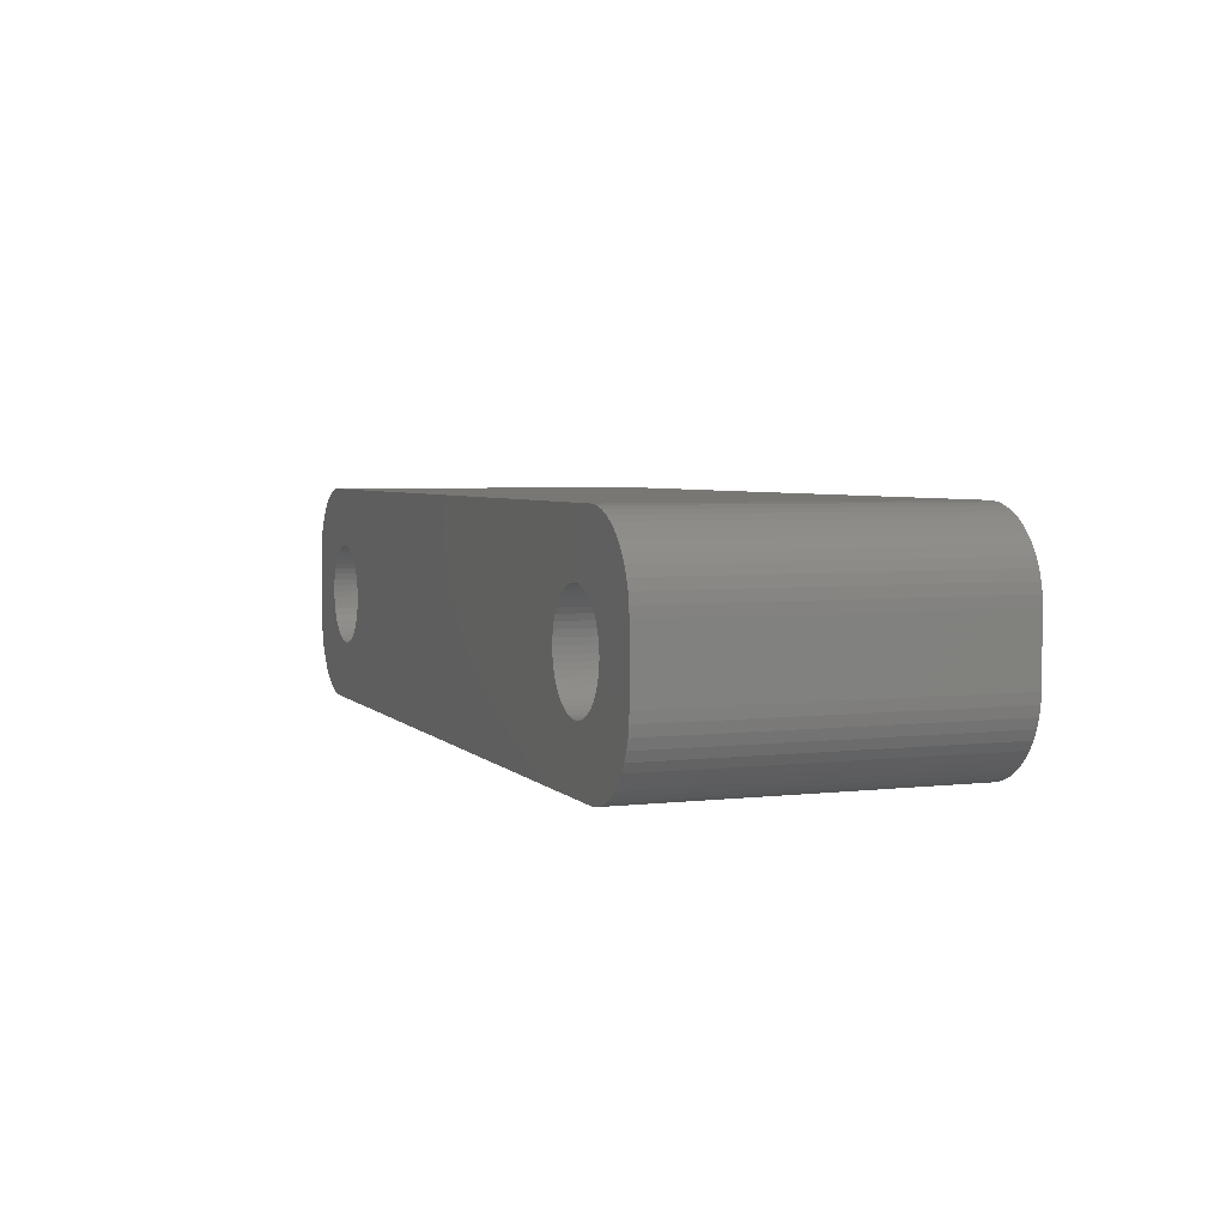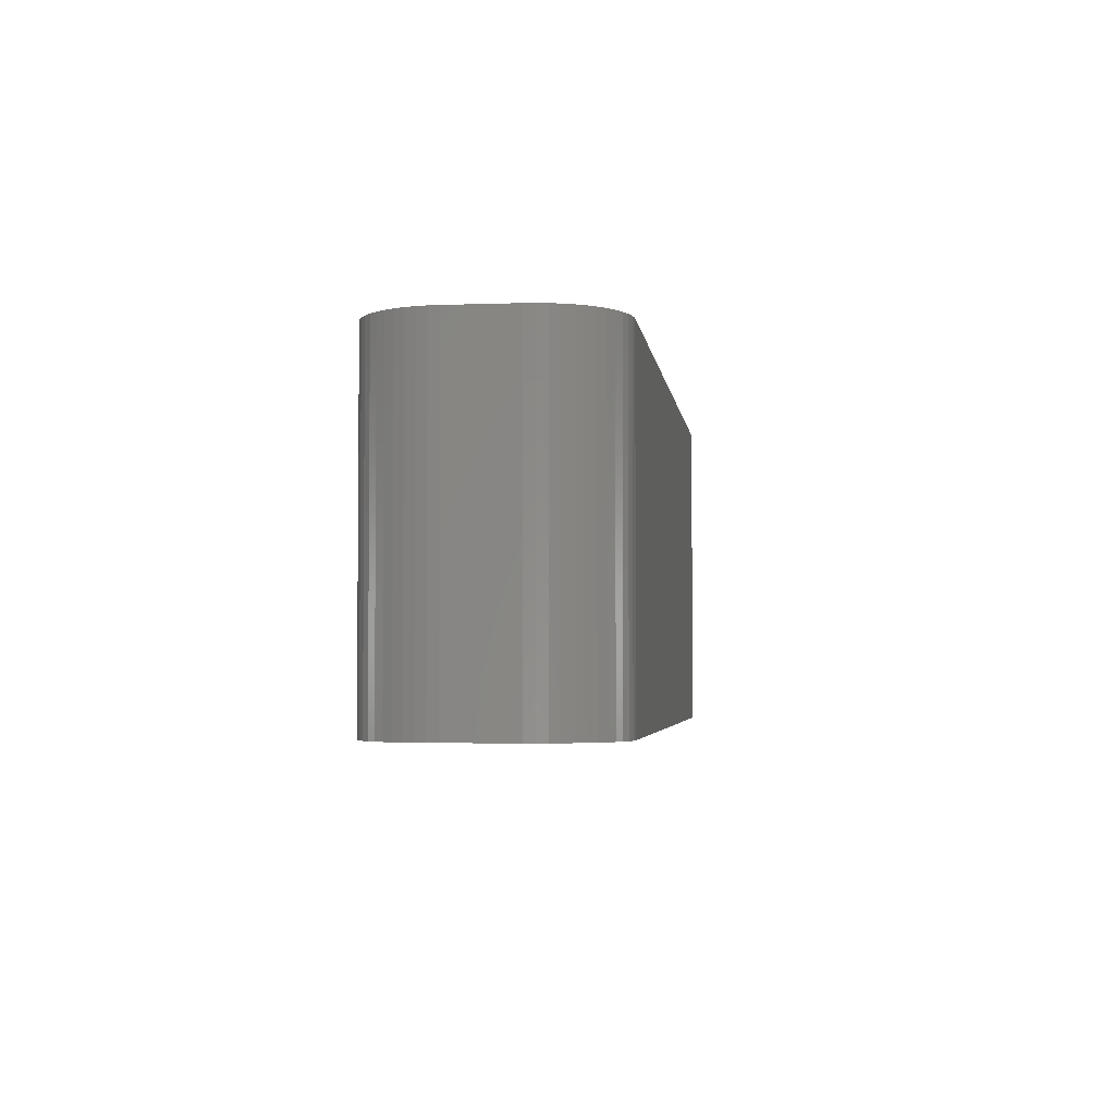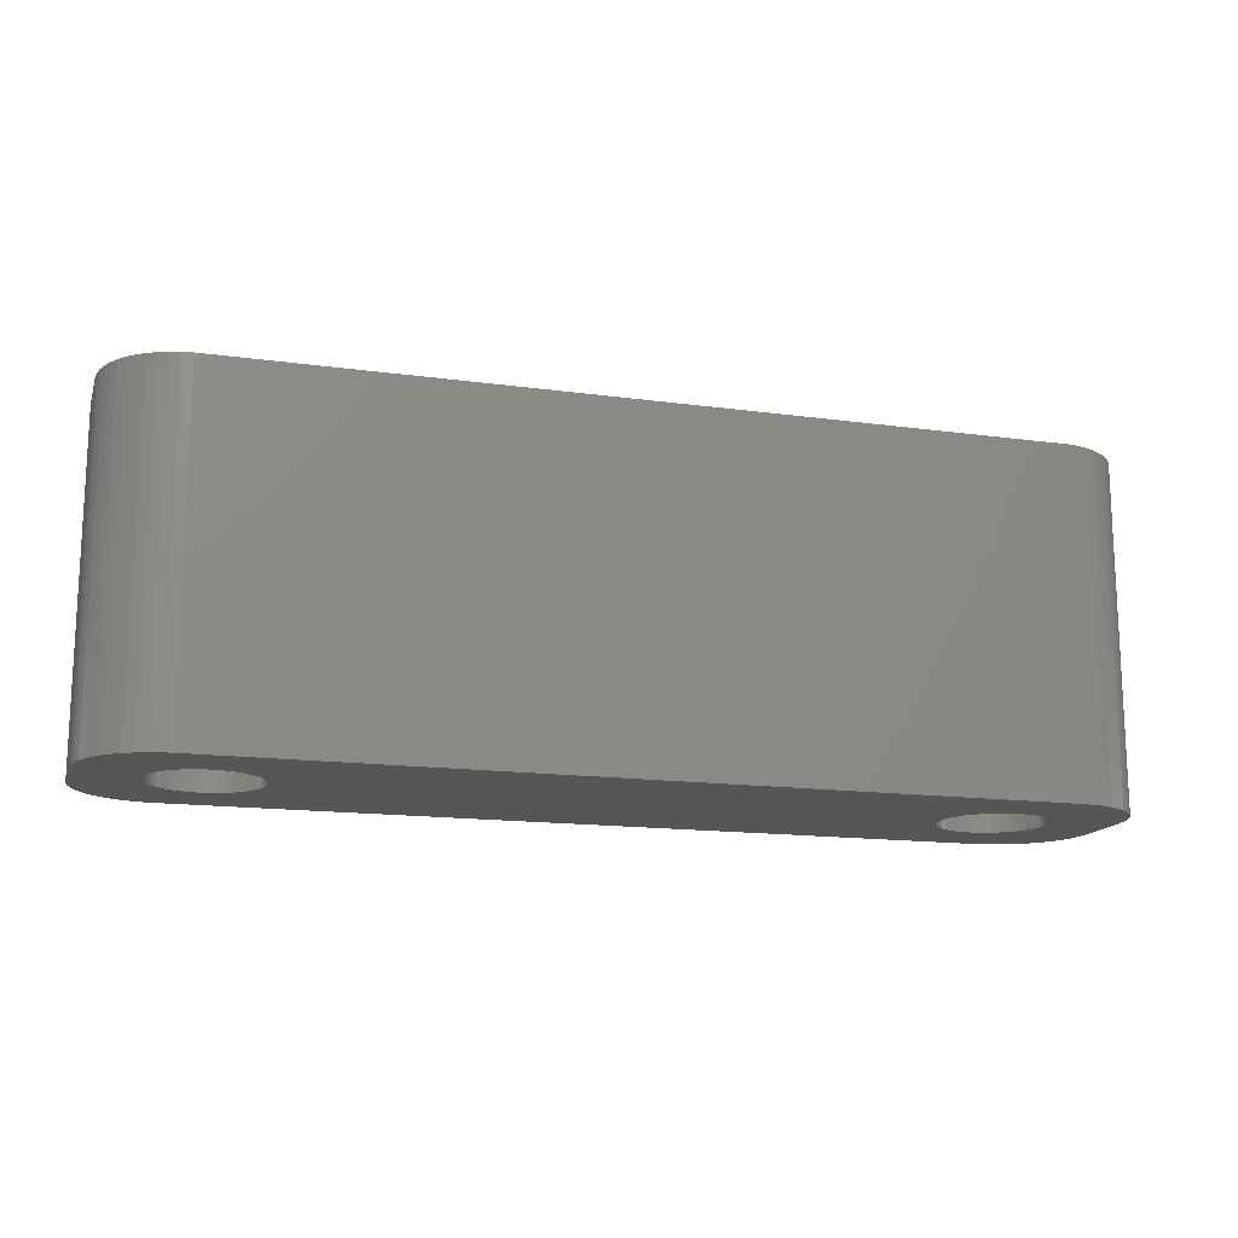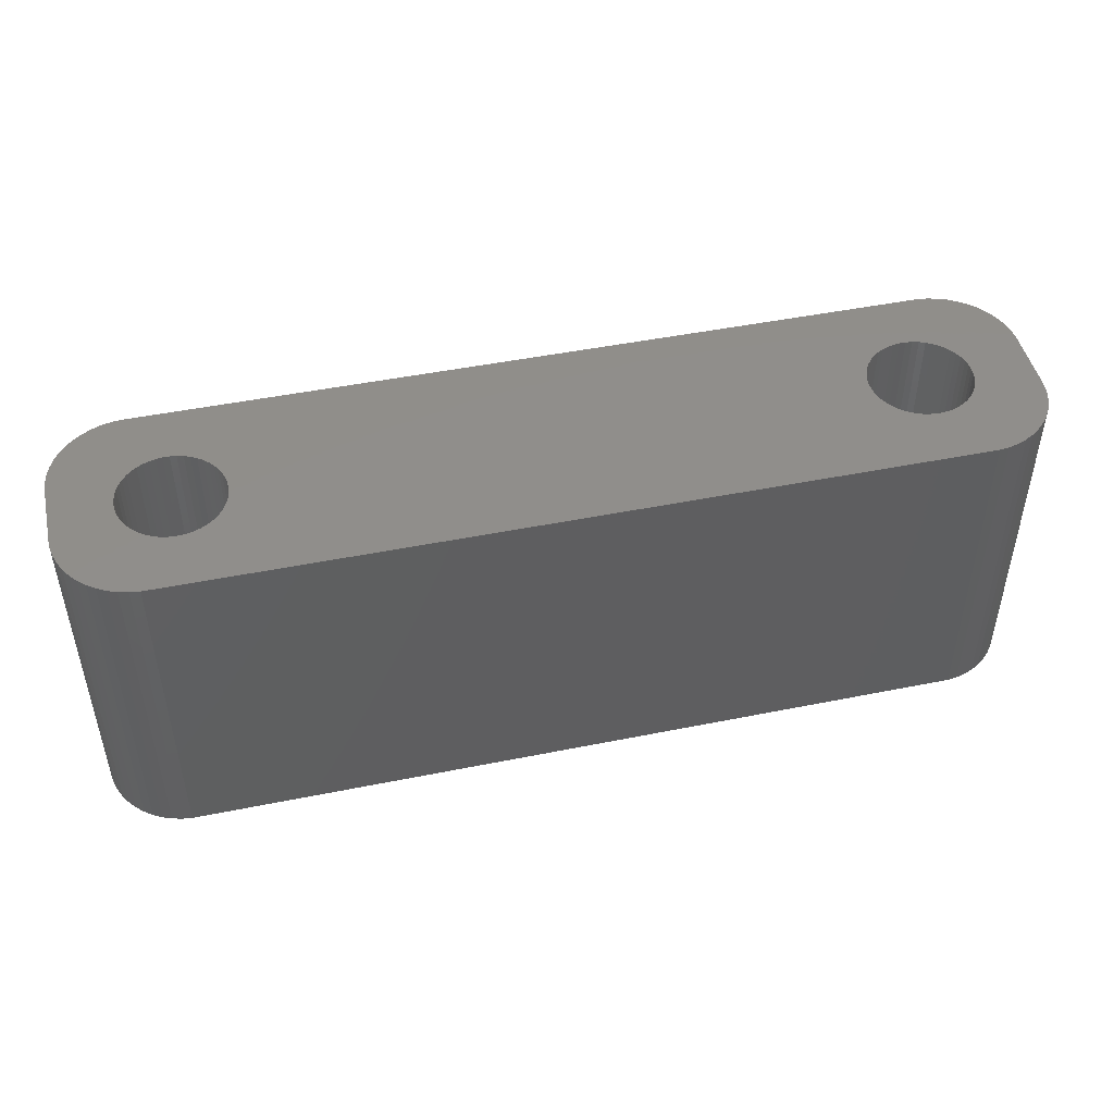
<metadata>
{"format":"stl","ext":"stl","renderer":"f3d","projection":"perspective","resolution":1024,"background":"white","views":[{"elev":4.2,"azim":-110.9,"up":"+Y"},{"elev":-3.3,"azim":97.1,"up":"+Z"},{"elev":-15.2,"azim":-16.3,"up":"+Z"},{"elev":47.0,"azim":-12.9,"up":"+Z"}]}
</metadata>
<code>
# stl→obj: 304 verts, 612 faces
v -19.48 1.196 0
v -19.65 1.566 21
v -19.65 1.566 0
v -19.48 1.196 21
v -19.87 1.91 21
v -19.87 1.91 0
v -21.5 3.091 0
v -21.12 2.941 21
v -21.5 3.091 21
v -21.12 2.941 0
v -23.88 2.941 0
v -23.5 3.091 21
v -23.88 2.941 21
v -23.5 3.091 0
v -25.52 1.196 21
v -25.35 1.566 0
v -25.35 1.566 21
v -25.52 1.196 0
v -19.35 -0.8082 0
v -19.28 -0.4073 21
v -19.28 -0.4073 0
v -19.35 -0.8082 21
v -22.3 3.244 0
v -21.89 3.192 21
v -22.3 3.244 21
v -21.89 3.192 0
v -20.76 2.744 0
v -20.43 2.504 21
v -20.76 2.744 21
v -20.43 2.504 0
v -25.72 0.4073 21
v -25.65 0.8082 0
v -25.65 0.8082 21
v -25.72 0.4073 0
v -25.13 1.91 21
v -24.87 2.225 0
v -24.87 2.225 21
v -25.13 1.91 0
v -24.24 2.744 0
v -24.24 2.744 21
v -23.11 3.192 0
v -22.7 3.244 21
v -23.11 3.192 21
v -22.7 3.244 0
v -19.25 0 0
v -19.28 0.4073 21
v -19.28 0.4073 0
v -19.25 0 21
v -19.48 -1.196 0
v -19.48 -1.196 21
v -20.43 -2.504 0
v -20.76 -2.744 21
v -20.43 -2.504 21
v -20.76 -2.744 0
v -19.35 0.8082 0
v -19.35 0.8082 21
v -20.13 2.225 21
v -20.13 2.225 0
v -25.75 0 21
v -25.75 0 0
v -24.57 2.504 0
v -24.57 2.504 21
v -22.3 -3.244 0
v -22.7 -3.244 21
v -22.3 -3.244 21
v -22.7 -3.244 0
v -25.52 -1.196 21
v -25.65 -0.8082 0
v -25.65 -0.8082 21
v -25.52 -1.196 0
v -25.35 -1.566 21
v -25.35 -1.566 0
v -21.89 -3.192 0
v -21.89 -3.192 21
v -20.13 -2.225 0
v -19.87 -1.91 21
v -19.87 -1.91 0
v -20.13 -2.225 21
v -21.5 -3.091 0
v -21.5 -3.091 21
v -21.12 -2.941 21
v -21.12 -2.941 0
v -19.65 -1.566 0
v -19.65 -1.566 21
v -24.24 -2.744 0
v -24.57 -2.504 21
v -24.24 -2.744 21
v -24.57 -2.504 0
v -23.11 -3.192 0
v -23.5 -3.091 21
v -23.11 -3.192 21
v -23.5 -3.091 0
v -24.87 -2.225 21
v -25.13 -1.91 0
v -25.13 -1.91 21
v -24.87 -2.225 0
v -25.72 -0.4073 0
v -25.72 -0.4073 21
v -23.88 -2.941 0
v -23.88 -2.941 21
v 24.24 2.744 0
v 24.57 2.504 21
v 24.24 2.744 21
v 24.57 2.504 0
v 25.72 -0.4073 0
v 25.75 0 21
v 25.75 0 0
v 25.72 -0.4073 21
v 21.89 -3.192 0
v 21.5 -3.091 21
v 21.89 -3.192 21
v 21.5 -3.091 0
v 20.76 2.744 0
v 21.12 2.941 21
v 20.76 2.744 21
v 21.12 2.941 0
v 19.35 0.8082 21
v 19.48 1.196 0
v 19.48 1.196 21
v 19.35 0.8082 0
v 19.87 -1.91 21
v 19.65 -1.566 0
v 19.65 -1.566 21
v 19.87 -1.91 0
v 25.65 0.8082 0
v 25.52 1.196 21
v 25.52 1.196 0
v 25.65 0.8082 21
v 25.35 1.566 21
v 25.35 1.566 0
v 25.13 1.91 21
v 25.13 1.91 0
v 24.87 2.225 21
v 24.87 2.225 0
v 23.88 2.941 0
v 23.88 2.941 21
v 23.11 3.192 0
v 23.5 3.091 21
v 23.11 3.192 21
v 23.5 3.091 0
v 19.25 0 21
v 19.28 0.4073 0
v 19.28 0.4073 21
v 19.25 0 0
v 19.65 1.566 21
v 19.87 1.91 0
v 19.87 1.91 21
v 19.65 1.566 0
v 20.43 2.504 0
v 20.43 2.504 21
v 20.13 2.225 0
v 20.13 2.225 21
v 25.72 0.4073 21
v 25.72 0.4073 0
v 25.13 -1.91 0
v 25.35 -1.566 21
v 25.35 -1.566 0
v 25.13 -1.91 21
v 23.88 -2.941 0
v 23.5 -3.091 21
v 23.88 -2.941 21
v 23.5 -3.091 0
v 24.87 -2.225 0
v 24.87 -2.225 21
v 24.57 -2.504 0
v 24.24 -2.744 21
v 24.57 -2.504 21
v 24.24 -2.744 0
v 22.7 -3.244 0
v 22.3 -3.244 21
v 22.7 -3.244 21
v 22.3 -3.244 0
v 21.12 -2.941 0
v 20.76 -2.744 21
v 21.12 -2.941 21
v 20.76 -2.744 0
v 20.43 -2.504 21
v 20.43 -2.504 0
v 19.48 -1.196 21
v 19.35 -0.8082 0
v 19.35 -0.8082 21
v 19.48 -1.196 0
v 22.3 3.244 0
v 22.7 3.244 21
v 22.3 3.244 21
v 22.7 3.244 0
v 19.28 -0.4073 21
v 19.28 -0.4073 0
v 21.89 3.192 0
v 21.89 3.192 21
v 21.5 3.091 0
v 21.5 3.091 21
v 23.11 -3.192 0
v 23.11 -3.192 21
v 25.65 -0.8082 0
v 25.65 -0.8082 21
v 25.52 -1.196 0
v 25.52 -1.196 21
v 20.13 -2.225 21
v 20.13 -2.225 0
v -29.5 -2 0
v -29.5 2 21
v -29.5 2 0
v -29.5 -2 21
v -29.46 -2.627 0
v -29.46 -2.627 21
v -26.05 6.755 0
v -26.63 6.524 21
v -26.05 6.755 21
v -26.63 6.524 0
v 29.5 2 21
v 29.46 2.627 21
v 29.5 -2 21
v 29.34 3.243 21
v 29.15 3.841 21
v 28.88 4.409 21
v 28.55 4.939 21
v 29.46 -2.627 21
v 28.14 5.423 21
v 27.69 5.853 21
v 29.34 -3.243 21
v 27.18 6.222 21
v 29.15 -3.841 21
v 26.63 6.524 21
v 26.05 6.755 21
v 28.88 -4.409 21
v 28.55 -4.939 21
v 25.44 6.911 21
v 24.81 6.99 21
v -24.81 6.99 21
v -25.44 6.911 21
v -27.18 6.222 21
v -27.69 5.853 21
v -28.14 5.423 21
v -28.55 4.939 21
v 28.14 -5.423 21
v 27.69 -5.853 21
v 27.18 -6.222 21
v 26.63 -6.524 21
v 26.05 -6.755 21
v 25.44 -6.911 21
v 24.81 -6.99 21
v -24.81 -6.99 21
v -25.44 -6.911 21
v -26.63 -6.524 21
v -27.69 -5.853 21
v -28.55 -4.939 21
v -29.15 -3.841 21
v -26.05 -6.755 21
v -28.88 4.409 21
v -29.15 3.841 21
v -29.34 3.243 21
v -29.46 2.627 21
v -27.18 -6.222 21
v -28.14 -5.423 21
v -28.88 -4.409 21
v -29.34 -3.243 21
v -24.81 -6.99 0
v 24.81 -6.99 0
v 24.81 6.99 0
v -24.81 6.99 0
v -29.46 2.627 0
v 29.15 -3.841 0
v 28.88 -4.409 0
v 26.05 6.755 0
v 25.44 6.911 0
v -26.63 -6.524 0
v -26.05 -6.755 0
v -25.44 -6.911 0
v -27.18 -6.222 0
v -28.14 -5.423 0
v -27.69 -5.853 0
v 29.5 2 0
v 29.5 -2 0
v 29.46 -2.627 0
v 29.34 -3.243 0
v 27.69 -5.853 0
v 28.14 -5.423 0
v 28.55 -4.939 0
v 26.63 -6.524 0
v 27.18 -6.222 0
v 29.15 3.841 0
v 29.34 3.243 0
v 29.46 2.627 0
v 28.14 5.423 0
v 27.69 5.853 0
v 26.63 6.524 0
v -29.15 3.841 0
v -28.88 4.409 0
v -29.34 3.243 0
v 26.05 -6.755 0
v 28.88 4.409 0
v 28.55 4.939 0
v 25.44 -6.911 0
v -28.55 -4.939 0
v 27.18 6.222 0
v -25.44 6.911 0
v -27.69 5.853 0
v -28.55 4.939 0
v -28.88 -4.409 0
v -29.15 -3.841 0
v -29.34 -3.243 0
v -27.18 6.222 0
v -28.14 5.423 0
f 1 2 3
f 2 1 4
f 3 5 6
f 5 3 2
f 7 8 9
f 8 7 10
f 11 12 13
f 12 11 14
f 15 16 17
f 16 15 18
f 19 20 21
f 20 19 22
f 23 24 25
f 24 23 26
f 27 28 29
f 28 27 30
f 31 32 33
f 32 31 34
f 35 36 37
f 36 35 38
f 39 13 40
f 13 39 11
f 41 42 43
f 42 41 44
f 45 46 47
f 46 45 48
f 49 22 19
f 22 49 50
f 51 52 53
f 52 51 54
f 55 4 1
f 4 55 56
f 30 57 28
f 57 30 58
f 6 57 58
f 57 6 5
f 44 25 42
f 25 44 23
f 26 9 24
f 9 26 7
f 10 29 8
f 29 10 27
f 59 34 31
f 34 59 60
f 33 18 15
f 18 33 32
f 17 38 35
f 38 17 16
f 14 43 12
f 43 14 41
f 61 40 62
f 40 61 39
f 36 62 37
f 62 36 61
f 21 48 45
f 48 21 20
f 63 64 65
f 64 63 66
f 67 68 69
f 68 67 70
f 71 70 67
f 70 71 72
f 73 65 74
f 65 73 63
f 75 76 77
f 76 75 78
f 47 56 55
f 56 47 46
f 79 74 80
f 74 79 73
f 54 81 52
f 81 54 82
f 82 80 81
f 80 82 79
f 75 53 78
f 53 75 51
f 83 50 49
f 50 83 84
f 77 84 83
f 84 77 76
f 85 86 87
f 86 85 88
f 89 90 91
f 90 89 92
f 93 94 95
f 94 93 96
f 88 93 86
f 93 88 96
f 69 97 98
f 97 69 68
f 98 60 59
f 60 98 97
f 99 87 100
f 87 99 85
f 66 91 64
f 91 66 89
f 95 72 71
f 72 95 94
f 92 100 90
f 100 92 99
f 101 102 103
f 102 101 104
f 105 106 107
f 106 105 108
f 109 110 111
f 110 109 112
f 113 114 115
f 114 113 116
f 117 118 119
f 118 117 120
f 121 122 123
f 122 121 124
f 125 126 127
f 126 125 128
f 127 129 130
f 129 127 126
f 130 131 132
f 131 130 129
f 132 133 134
f 133 132 131
f 135 103 136
f 103 135 101
f 137 138 139
f 138 137 140
f 141 142 143
f 142 141 144
f 145 146 147
f 146 145 148
f 149 115 150
f 115 149 113
f 151 150 152
f 150 151 149
f 107 153 154
f 153 107 106
f 155 156 157
f 156 155 158
f 159 160 161
f 160 159 162
f 163 158 155
f 158 163 164
f 165 166 167
f 166 165 168
f 169 170 171
f 170 169 172
f 173 174 175
f 174 173 176
f 176 177 174
f 177 176 178
f 179 180 181
f 180 179 182
f 104 133 102
f 133 104 134
f 183 184 185
f 184 183 186
f 140 136 138
f 136 140 135
f 187 144 141
f 144 187 188
f 143 120 117
f 120 143 142
f 119 148 145
f 148 119 118
f 189 185 190
f 185 189 183
f 191 190 192
f 190 191 189
f 147 151 152
f 151 147 146
f 193 171 194
f 171 193 169
f 195 108 105
f 108 195 196
f 197 196 195
f 196 197 198
f 162 194 160
f 194 162 193
f 163 167 164
f 167 163 165
f 172 111 170
f 111 172 109
f 112 175 110
f 175 112 173
f 123 182 179
f 182 123 122
f 181 188 187
f 188 181 180
f 199 124 121
f 124 199 200
f 178 199 177
f 199 178 200
f 154 128 125
f 128 154 153
f 186 139 184
f 139 186 137
f 116 192 114
f 192 116 191
f 157 198 197
f 198 157 156
f 168 161 166
f 161 168 159
f 201 202 203
f 202 201 204
f 205 204 201
f 204 205 206
f 207 208 209
f 208 207 210
f 126 211 212
f 211 106 213
f 129 212 214
f 108 213 106
f 129 214 215
f 196 213 108
f 131 215 216
f 198 213 196
f 131 216 217
f 213 198 218
f 133 217 219
f 156 218 198
f 133 219 220
f 218 156 221
f 102 220 222
f 221 156 223
f 102 222 224
f 158 223 156
f 103 224 225
f 223 158 226
f 226 158 227
f 211 153 106
f 211 128 153
f 211 126 128
f 103 225 228
f 212 129 126
f 215 131 129
f 217 133 131
f 136 228 229
f 220 102 133
f 224 103 102
f 228 136 103
f 229 138 136
f 229 139 138
f 229 184 139
f 229 185 184
f 229 190 185
f 229 192 190
f 229 114 192
f 229 115 114
f 229 150 115
f 28 150 229
f 143 48 141
f 46 143 117
f 56 117 119
f 4 119 145
f 2 145 147
f 5 147 152
f 150 28 152
f 143 46 48
f 117 56 46
f 119 4 56
f 145 2 4
f 147 5 2
f 152 57 5
f 152 28 57
f 230 28 229
f 28 230 29
f 29 230 8
f 8 230 9
f 9 230 24
f 24 230 25
f 25 230 42
f 230 43 42
f 230 12 43
f 230 13 12
f 231 13 230
f 13 231 40
f 209 40 231
f 208 40 209
f 40 208 62
f 232 62 208
f 233 62 232
f 62 233 37
f 234 37 233
f 235 37 234
f 37 235 35
f 164 227 158
f 227 164 236
f 236 164 237
f 167 237 164
f 237 167 238
f 238 167 239
f 166 239 167
f 239 166 240
f 240 166 241
f 161 241 166
f 241 161 242
f 160 242 161
f 194 242 160
f 171 242 194
f 170 242 171
f 111 242 170
f 110 242 111
f 175 242 110
f 174 242 175
f 177 242 174
f 53 177 199
f 48 187 141
f 20 187 48
f 187 20 181
f 22 181 20
f 181 22 179
f 50 179 22
f 179 50 123
f 84 123 50
f 123 84 121
f 76 121 84
f 121 76 199
f 78 199 76
f 53 199 78
f 177 53 242
f 243 53 52
f 243 52 81
f 243 81 80
f 243 80 74
f 243 74 65
f 243 65 64
f 53 243 242
f 91 243 64
f 90 243 91
f 100 243 90
f 244 100 87
f 245 87 86
f 246 86 93
f 247 93 95
f 248 95 71
f 100 244 243
f 206 71 67
f 204 67 69
f 204 69 98
f 204 98 59
f 87 249 244
f 250 35 235
f 251 35 250
f 204 59 202
f 35 251 17
f 67 204 206
f 252 17 251
f 87 245 249
f 253 17 252
f 86 254 245
f 17 253 15
f 86 246 254
f 202 15 253
f 93 255 246
f 15 202 33
f 93 247 255
f 33 202 31
f 95 256 247
f 31 202 59
f 95 248 256
f 71 257 248
f 71 206 257
f 258 242 243
f 242 258 259
f 260 230 229
f 230 260 261
f 203 253 262
f 253 203 202
f 226 263 223
f 263 226 264
f 265 228 225
f 228 265 266
f 267 249 245
f 249 267 268
f 269 243 244
f 243 269 258
f 270 245 254
f 245 270 267
f 271 246 255
f 246 271 272
f 213 273 211
f 273 213 274
f 221 275 218
f 275 221 276
f 277 236 237
f 236 277 278
f 227 264 226
f 264 227 279
f 280 238 239
f 238 280 281
f 214 282 215
f 282 214 283
f 211 284 212
f 284 211 273
f 285 220 219
f 220 285 286
f 287 225 224
f 225 287 265
f 266 229 228
f 229 266 260
f 288 250 289
f 250 288 251
f 262 252 290
f 252 262 253
f 197 274 275
f 274 107 273
f 157 275 276
f 154 273 107
f 157 276 263
f 125 273 154
f 155 263 264
f 127 273 125
f 155 264 279
f 273 127 284
f 163 279 278
f 130 284 127
f 163 278 277
f 284 130 283
f 165 277 281
f 283 130 282
f 165 281 280
f 132 282 130
f 168 280 291
f 282 132 292
f 292 132 293
f 274 105 107
f 274 195 105
f 274 197 195
f 168 291 294
f 275 157 197
f 263 155 157
f 279 163 155
f 159 294 259
f 277 165 163
f 280 168 165
f 294 159 168
f 259 162 159
f 259 193 162
f 259 169 193
f 259 172 169
f 259 109 172
f 259 112 109
f 259 173 112
f 259 176 173
f 259 178 176
f 51 178 259
f 188 45 144
f 21 188 180
f 19 180 182
f 49 182 122
f 83 122 124
f 77 124 200
f 178 51 200
f 188 21 45
f 180 19 21
f 182 49 19
f 122 83 49
f 124 77 83
f 200 75 77
f 200 51 75
f 258 51 259
f 51 258 54
f 54 258 82
f 82 258 79
f 79 258 73
f 73 258 63
f 63 258 66
f 258 89 66
f 258 92 89
f 258 99 92
f 269 99 258
f 99 269 85
f 268 85 269
f 267 85 268
f 85 267 88
f 270 88 267
f 272 88 270
f 88 272 96
f 271 96 272
f 295 96 271
f 96 295 94
f 134 293 132
f 293 134 285
f 285 134 286
f 104 286 134
f 286 104 296
f 296 104 287
f 101 287 104
f 287 101 265
f 265 101 266
f 135 266 101
f 266 135 260
f 140 260 135
f 137 260 140
f 186 260 137
f 183 260 186
f 189 260 183
f 191 260 189
f 116 260 191
f 113 260 116
f 149 260 113
f 30 149 151
f 45 142 144
f 47 142 45
f 142 47 120
f 55 120 47
f 120 55 118
f 1 118 55
f 118 1 148
f 3 148 1
f 148 3 146
f 6 146 3
f 146 6 151
f 58 151 6
f 30 151 58
f 149 30 260
f 261 30 27
f 261 27 10
f 261 10 7
f 261 7 26
f 261 26 23
f 261 23 44
f 30 261 260
f 41 261 44
f 14 261 41
f 11 261 14
f 297 11 39
f 210 39 61
f 298 61 36
f 299 36 38
f 288 38 16
f 11 297 261
f 262 16 18
f 203 18 32
f 203 32 34
f 203 34 60
f 39 207 297
f 300 94 295
f 301 94 300
f 203 60 201
f 94 301 72
f 18 203 262
f 302 72 301
f 39 210 207
f 205 72 302
f 61 303 210
f 72 205 70
f 61 298 303
f 201 70 205
f 36 304 298
f 70 201 68
f 36 299 304
f 68 201 97
f 38 289 299
f 97 201 60
f 38 288 289
f 16 290 288
f 16 262 290
f 301 257 302
f 257 301 248
f 302 206 205
f 206 302 257
f 300 248 301
f 248 300 256
f 271 247 295
f 247 271 255
f 268 244 249
f 244 268 269
f 272 254 246
f 254 272 270
f 223 276 221
f 276 223 263
f 218 274 213
f 274 218 275
f 281 237 238
f 237 281 277
f 236 279 227
f 279 236 278
f 259 241 242
f 241 259 294
f 291 239 240
f 239 291 280
f 217 285 219
f 285 217 293
f 286 222 220
f 222 286 296
f 296 224 222
f 224 296 287
f 290 251 288
f 251 290 252
f 299 234 304
f 234 299 235
f 297 209 231
f 209 297 207
f 298 234 233
f 234 298 304
f 295 256 300
f 256 295 247
f 294 240 241
f 240 294 291
f 216 293 217
f 293 216 292
f 289 235 299
f 235 289 250
f 261 231 230
f 231 261 297
f 212 283 214
f 283 212 284
f 215 292 216
f 292 215 282
f 303 233 232
f 233 303 298
f 210 232 208
f 232 210 303

</code>
